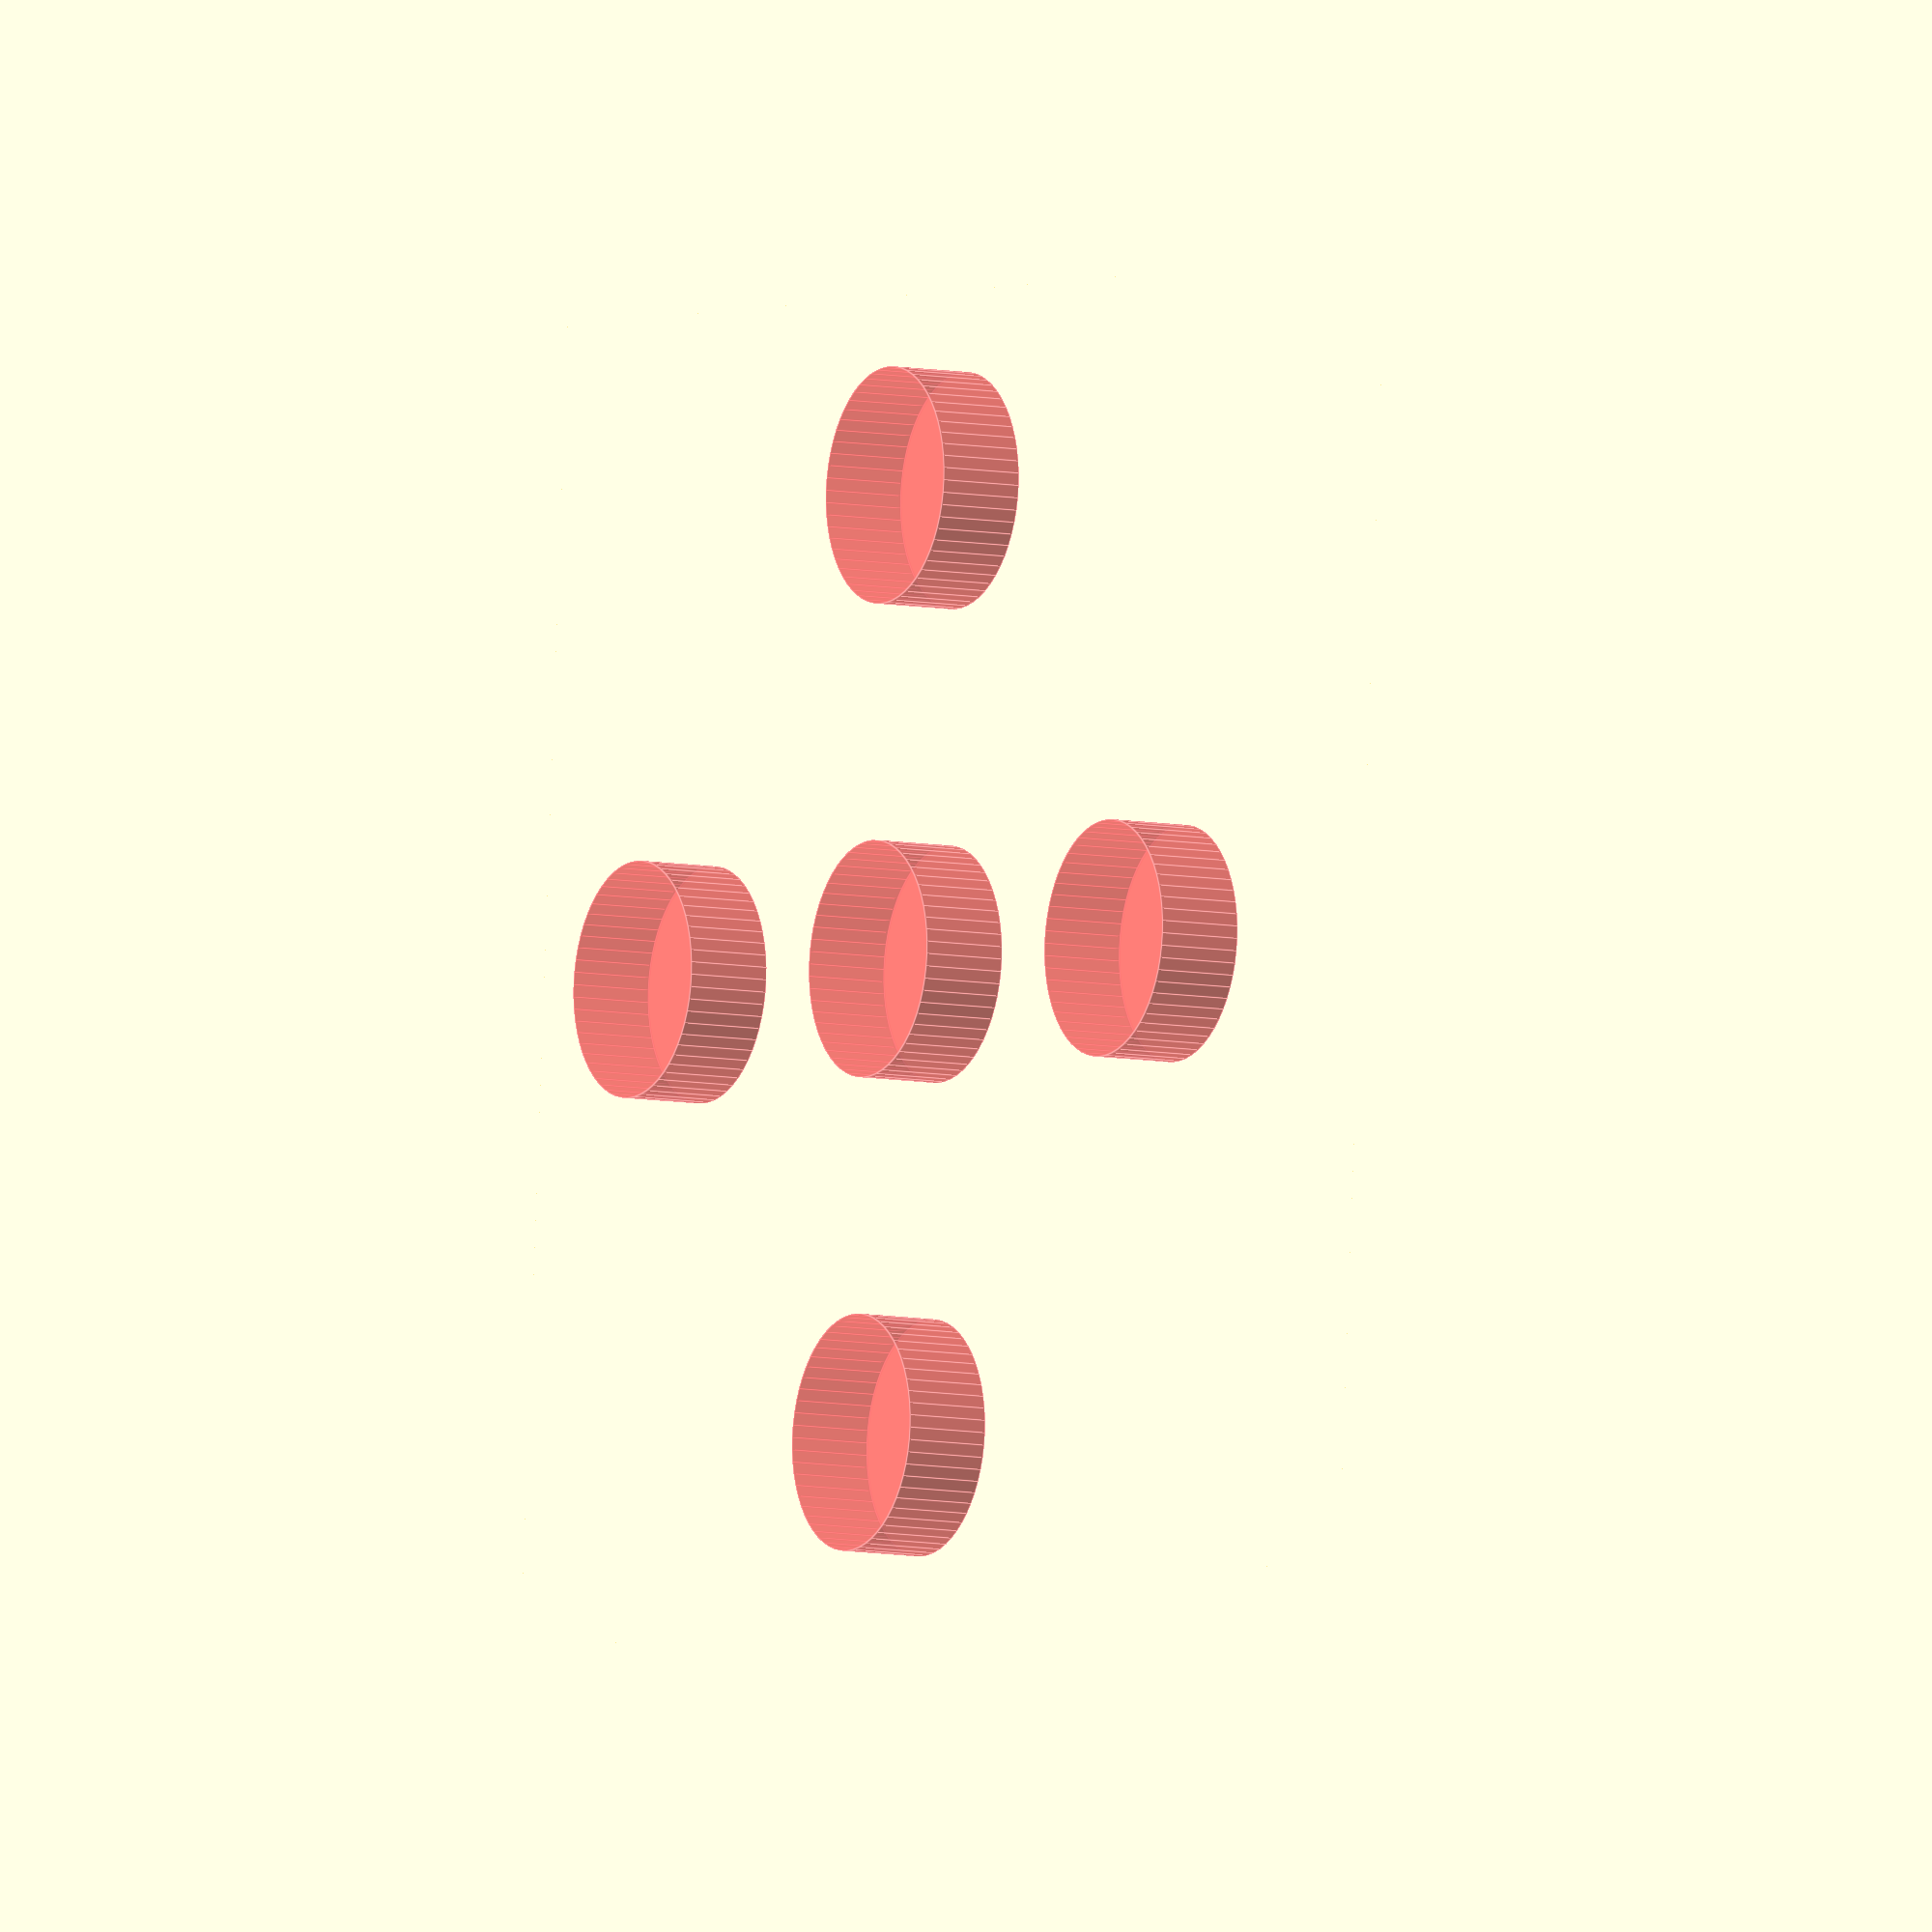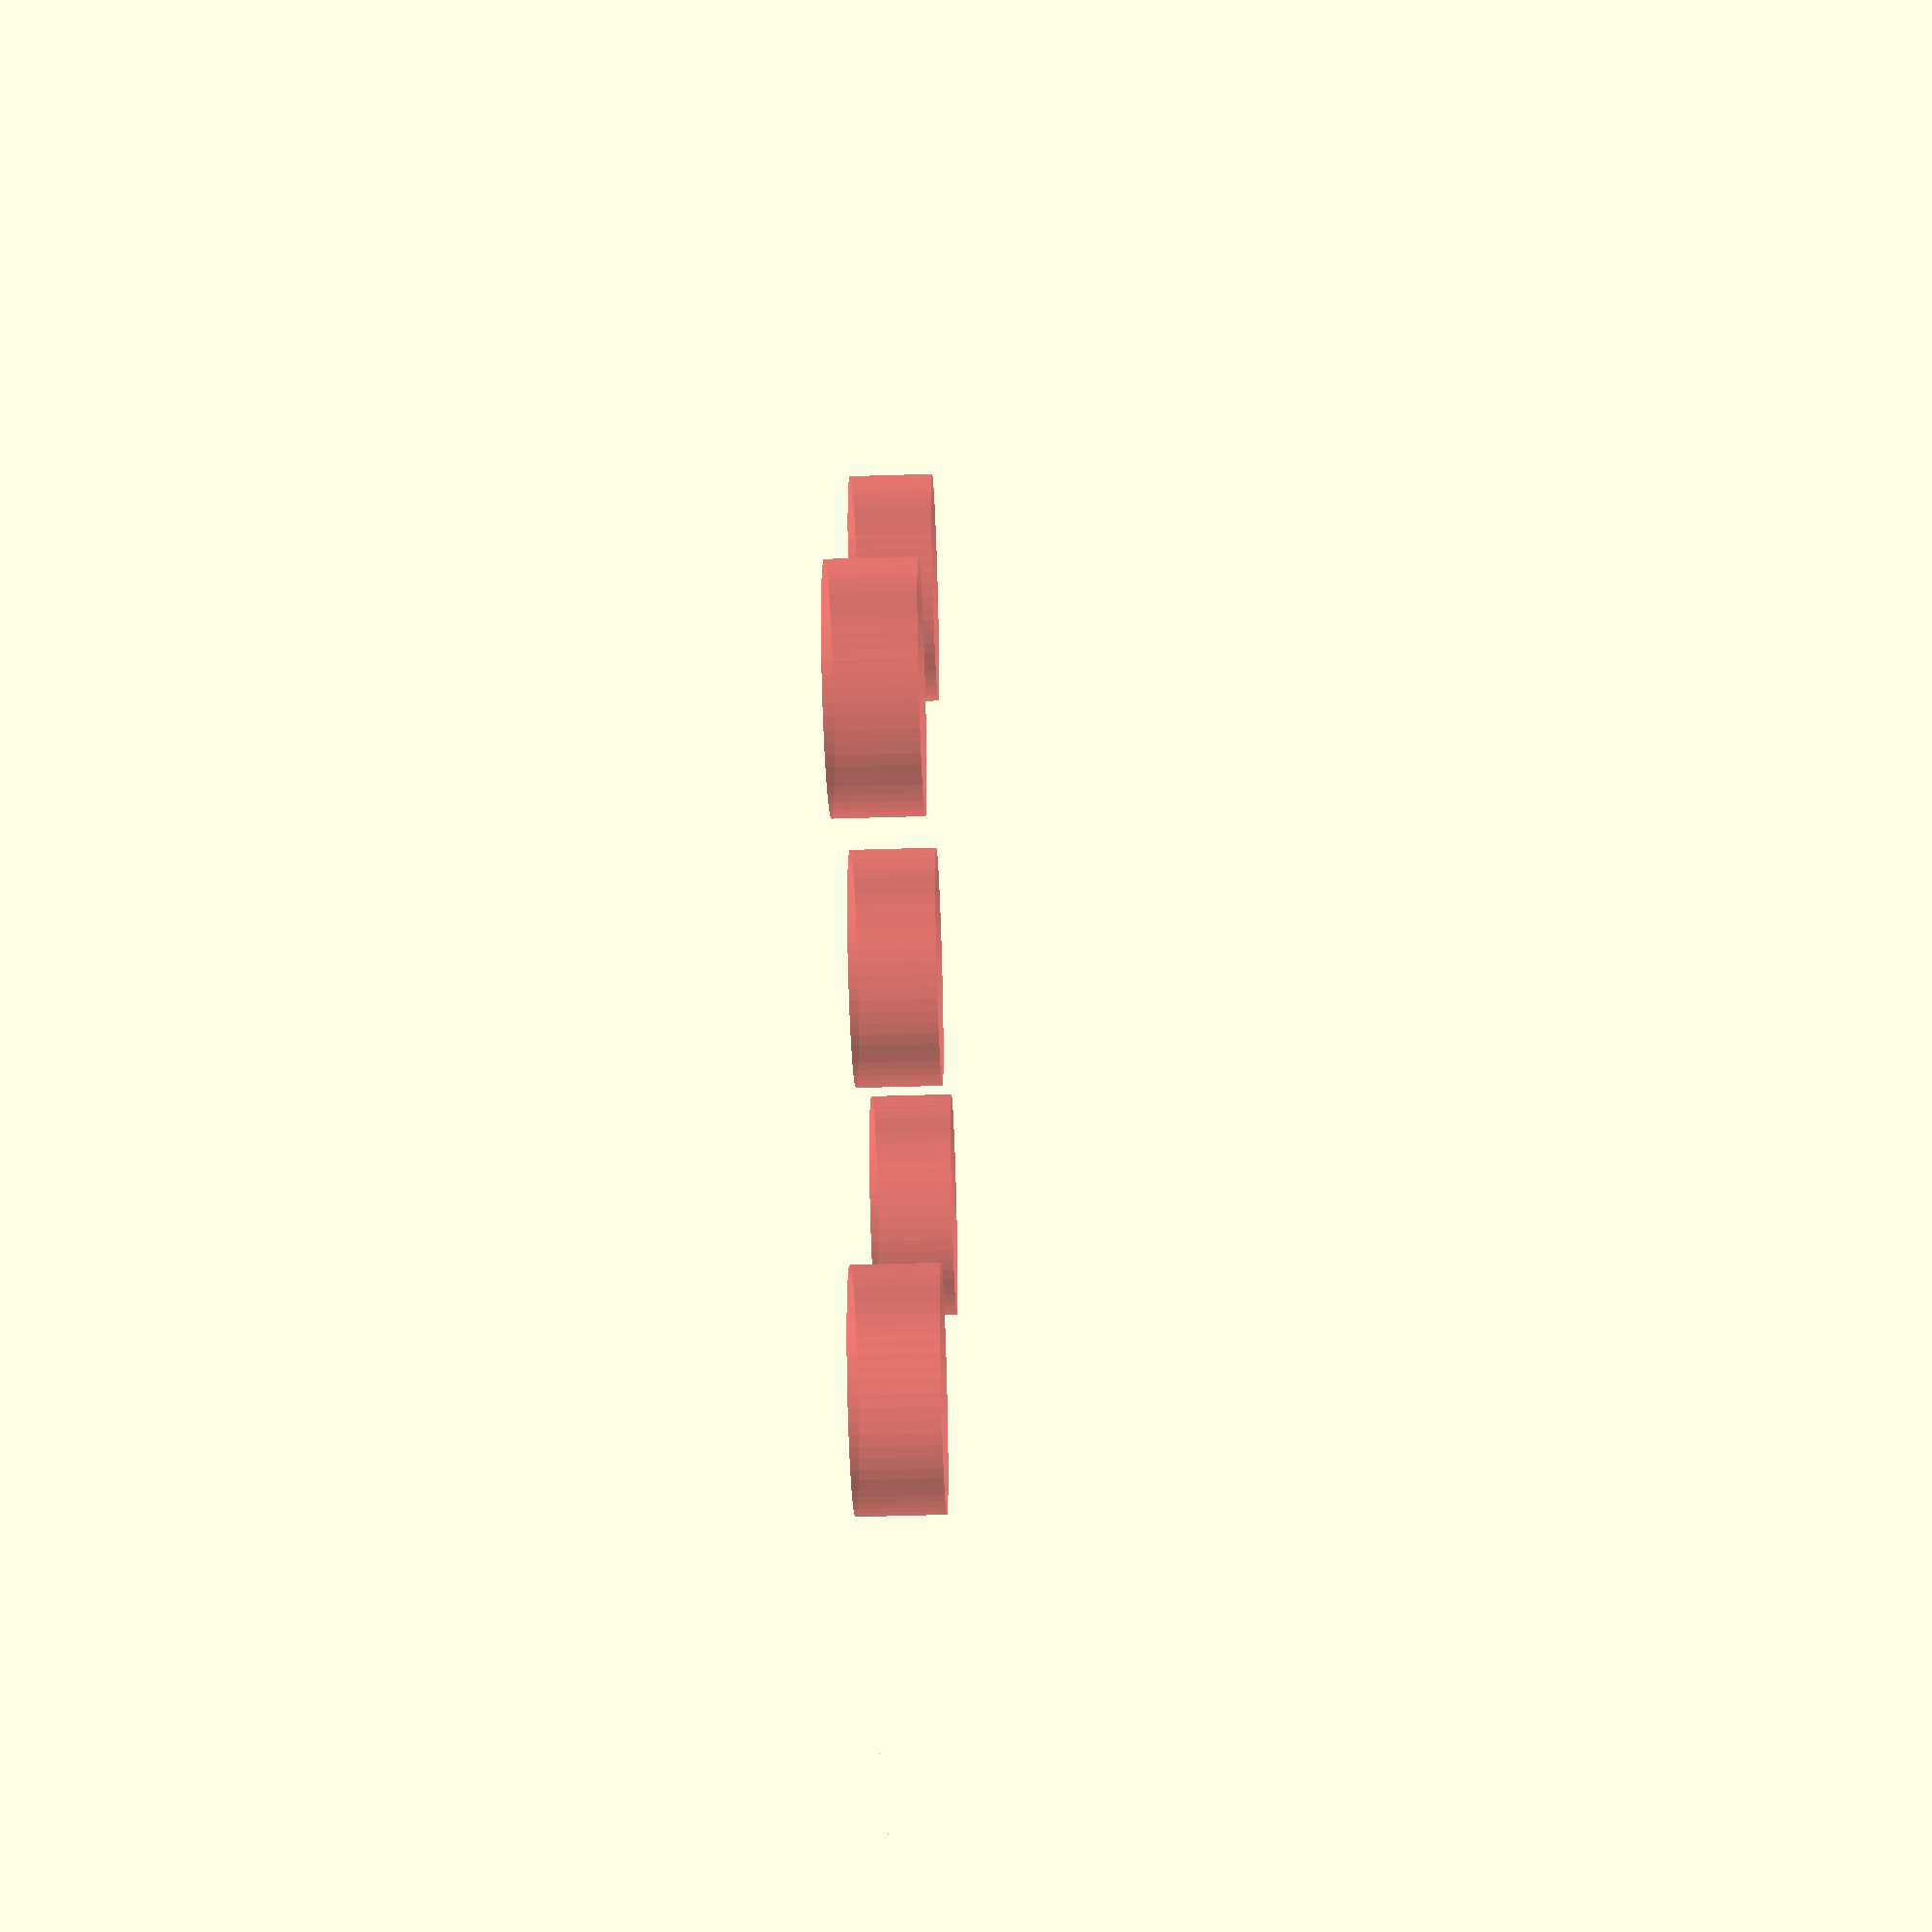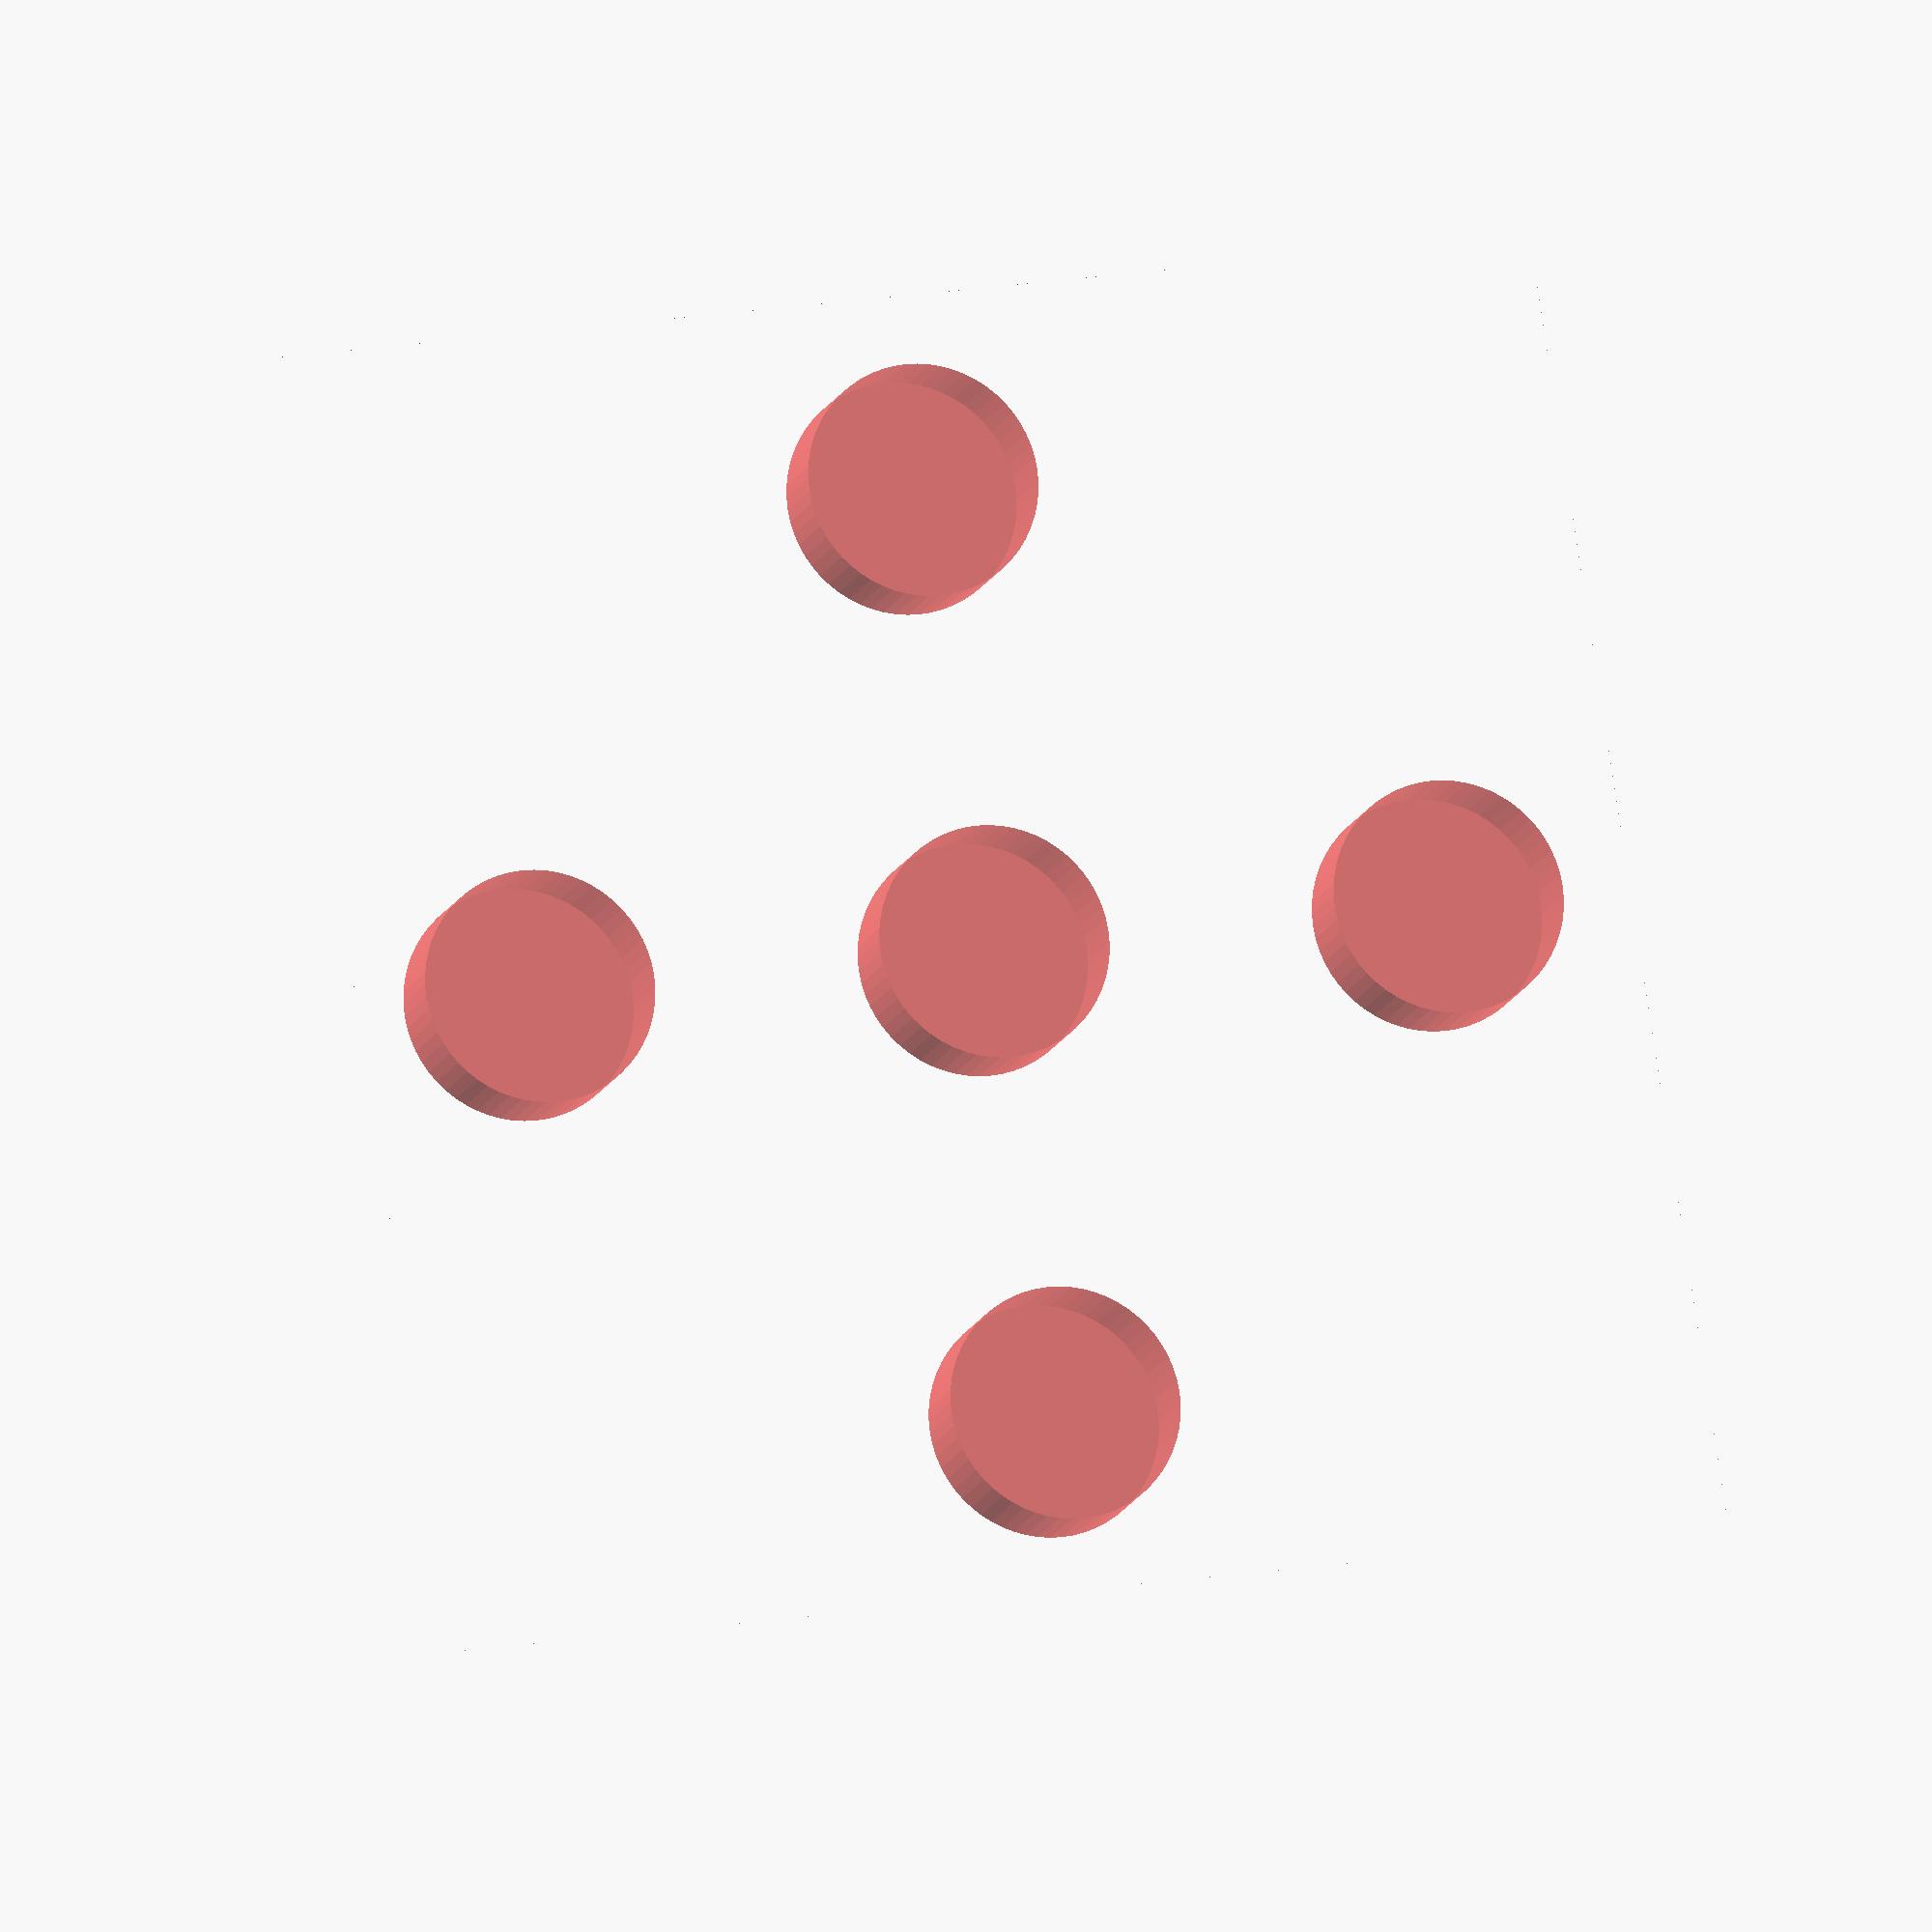
<openscad>

//
// warhammer_fantasy.scad

// Copyright (C) 2024 John Mettraux jmettraux@gmail.com
//
// This work is licensed under the
// Creative Commons Attribution 4.0 International License.
//
// https://creativecommons.org/licenses/by/4.0/

$fn=60;
//$fn=120;
//$fn=240;
  // circle facet count, set to 120 or 360 for "round"

// unit is millimeter (except for the size variable)


// 20mm x 20mm
// 25mm x 25mm
// 25mm x 50mm
// 40mm x 40mm

width = 20;
length = 20;

ww = 1; // vertical delta betwen base width and top width
ll = 1; // vertical delta betwen base length and top length
tw = width - 2 * ww;
tl = length - 2 * ll;
height = 3.3;

r2 = (width + length) * 0.5 / 2.8;
magnet_height = 1.0 + 0.3; // +0.2 resin / +0.3 pla
magnet_radius = 1.5 + 0.29; // +0.1 resin / +0.29 pla
mz = magnet_height / 2 - 0.1;

points = [
  [     0,      0, 0 ],
  [     0, length, 0 ],
  [ width, length, 0 ],
  [ width,      0, 0 ],
  [         ww,          ll, height ],
  [         ww, length - ll, height ],
  [ width - ww, length - ll, height ],
  [ width - ww,          ll, height ], ];
faces = [
  [ 0, 1, 2, 3 ],    // bottom
  [ 4, 5, 1, 0 ],    // front
  [ 7, 6, 5, 4 ],    // top
  [ 5, 6, 2, 1 ],    // right
  [ 6, 7, 3, 2 ],    // back
  [ 7, 4, 0, 3 ] ];  // left

difference() {

  translate([ -width * 0.5, -length * 0.5, 0]) polyhedron(points, faces);

  #union() {
  translate([ 0, 0, mz ])
    cylinder(magnet_height, r=magnet_radius, center=true);

  rotate([ 0, 0, 0 ]) translate([ r2, 0, mz ])
    cylinder(magnet_height, r=magnet_radius, center=true);
  rotate([ 0, 0, 90 ]) translate([ r2, 0, mz ])
    cylinder(magnet_height, r=magnet_radius, center=true);
  rotate([ 0, 0, 180 ]) translate([ r2, 0, mz ])
    cylinder(magnet_height, r=magnet_radius, center=true);
  rotate([ 0, 0, 270 ]) translate([ r2, 0, mz ])
    cylinder(magnet_height, r=magnet_radius, center=true);
  }
}


</openscad>
<views>
elev=187.6 azim=175.9 roll=299.8 proj=o view=edges
elev=235.6 azim=337.2 roll=268.2 proj=p view=solid
elev=13.1 azim=188.9 roll=165.4 proj=o view=wireframe
</views>
